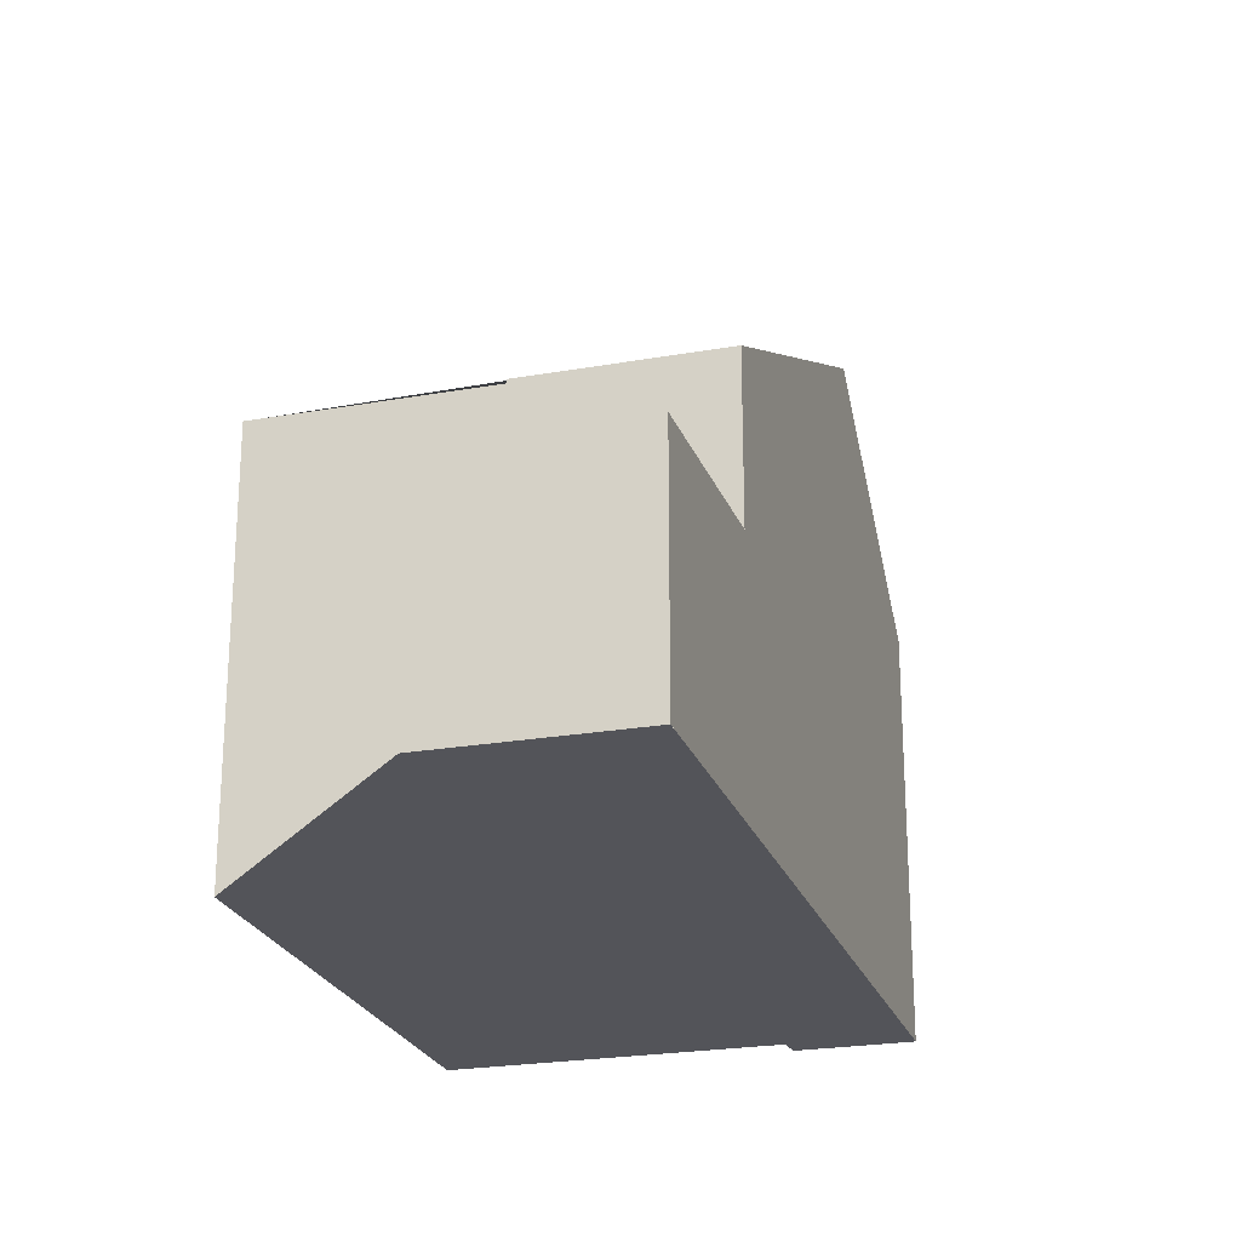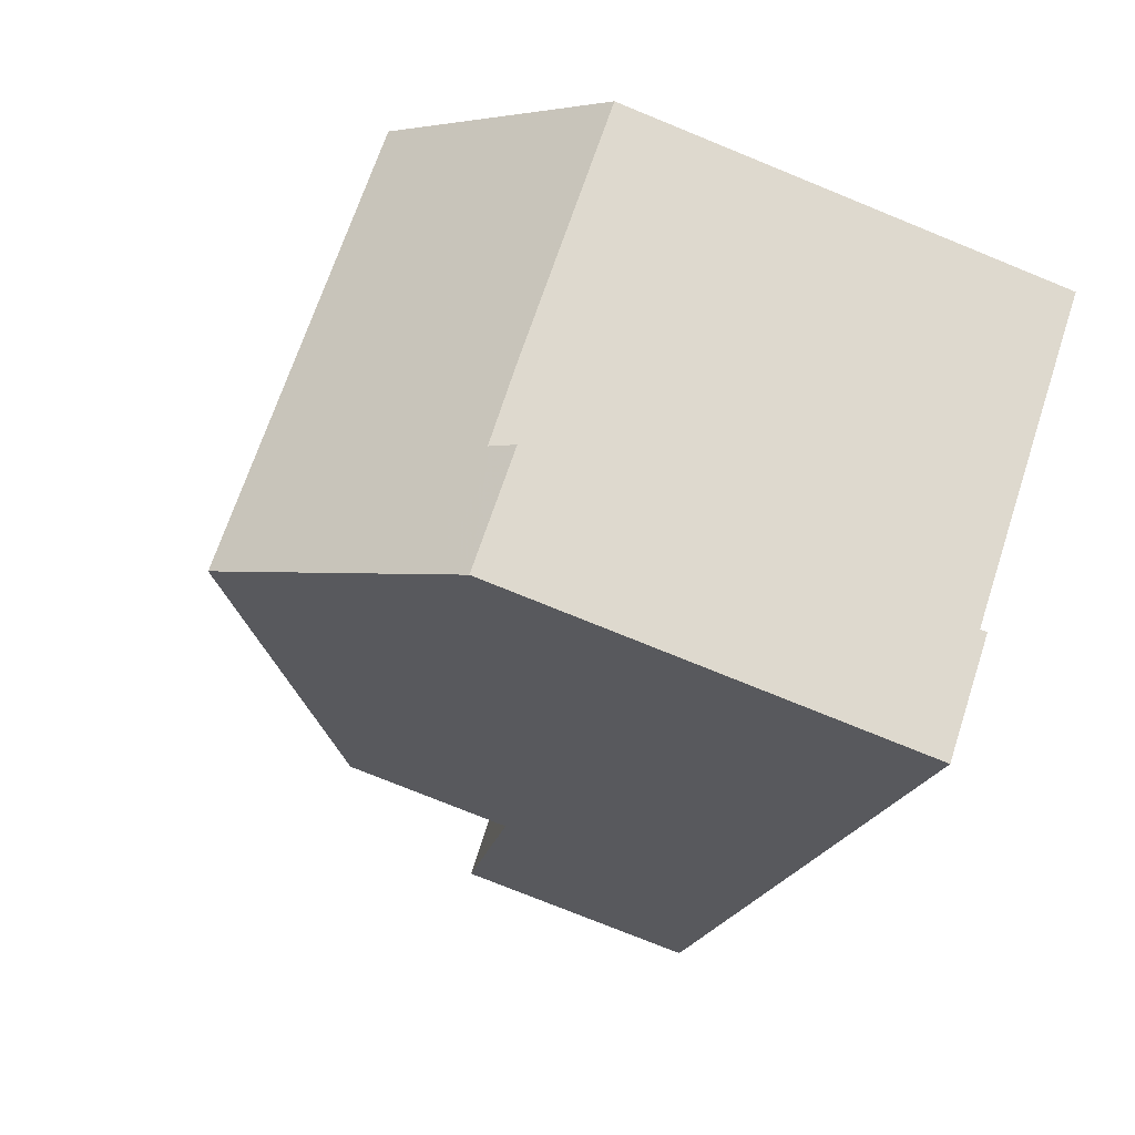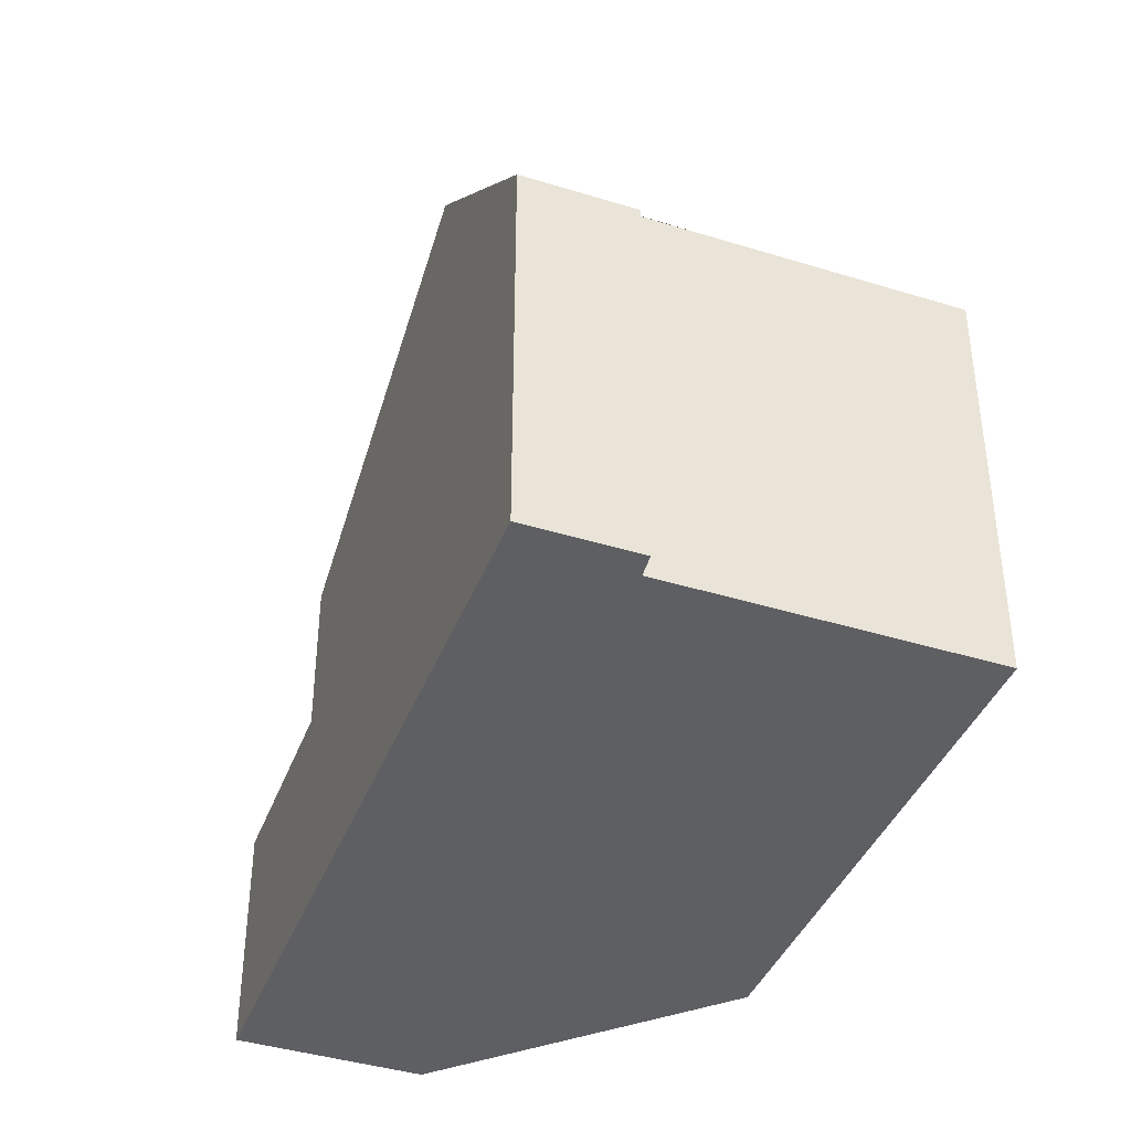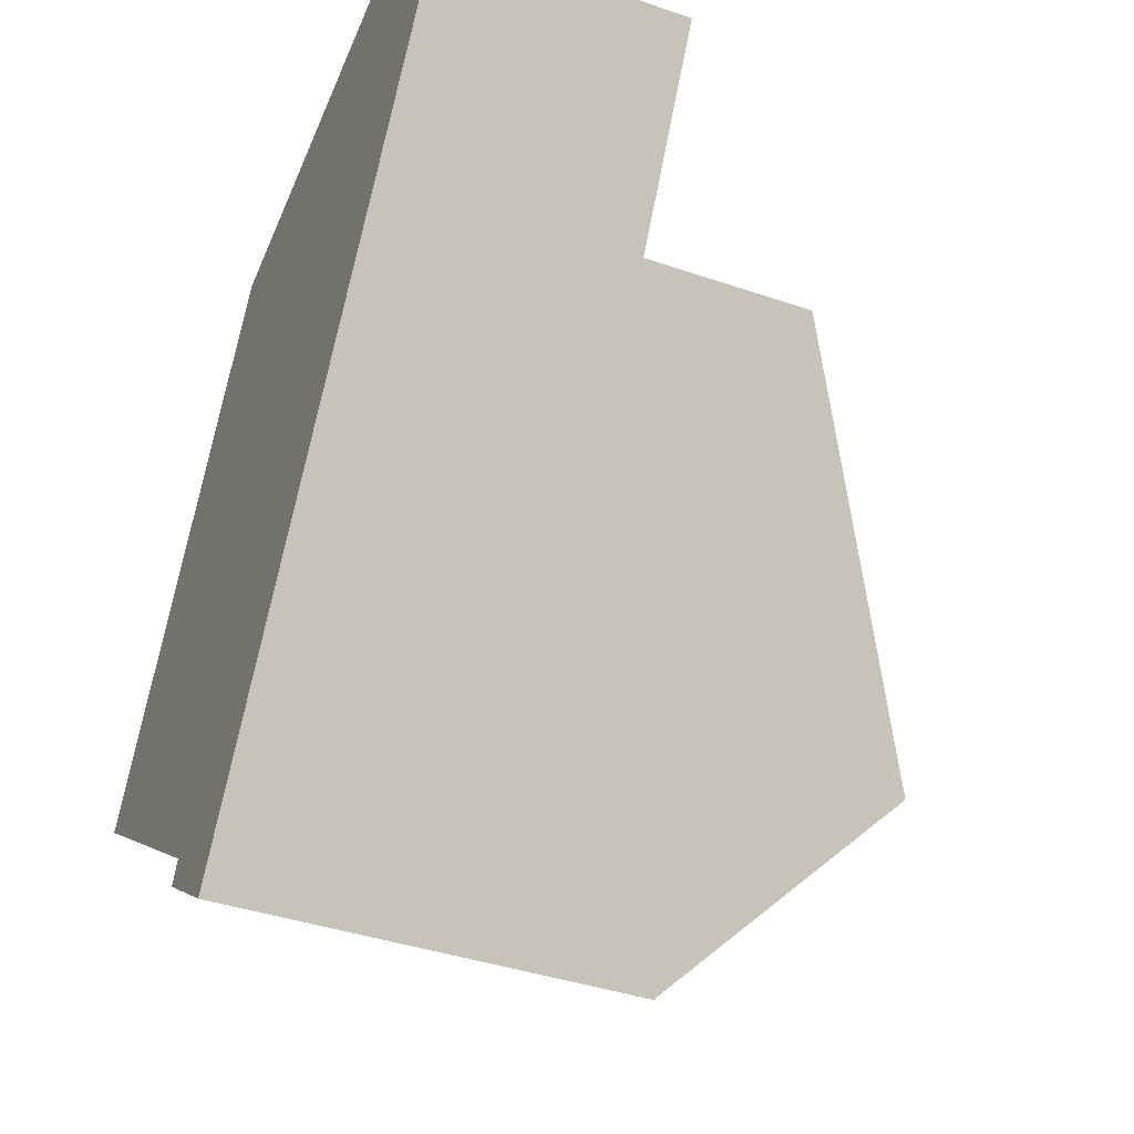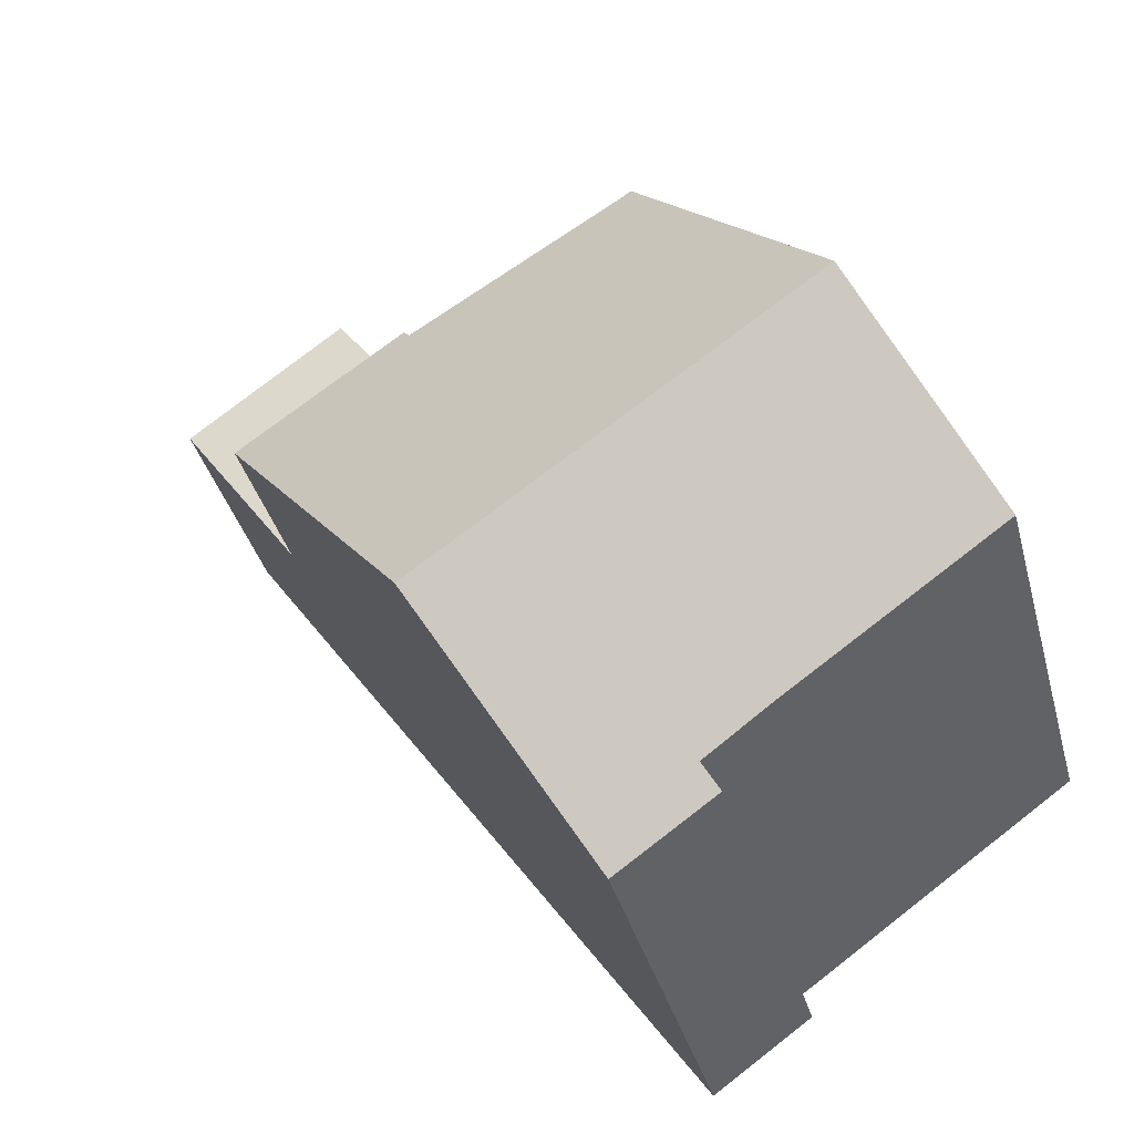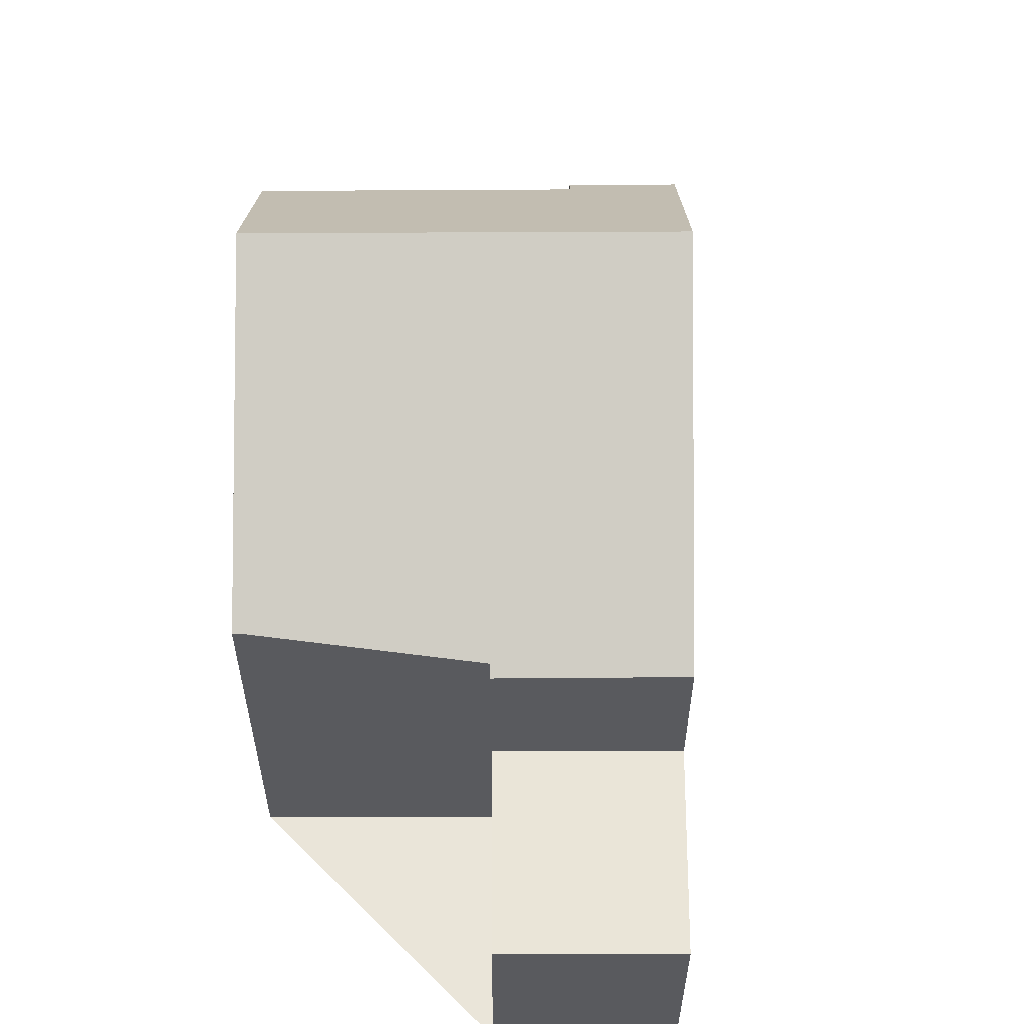
<metadata>
{"format":"obj","ext":"obj","renderer":"f3d","projection":"perspective","resolution":1024,"background":"white","views":[{"elev":-23.8,"azim":-128.2,"up":"+Z"},{"elev":-75.5,"azim":67.8,"up":"+Y"},{"elev":-40.6,"azim":14.8,"up":"+Z"},{"elev":-39.5,"azim":-113.2,"up":"+Y"},{"elev":-36.6,"azim":14.4,"up":"+Y"},{"elev":58.2,"azim":-144.7,"up":"+Z"}]}
</metadata>
<code>
v -806.2 -1376 5.504
v -803.6 -1374 5.499
v -799.4 -1380 5.495
v -803 -1382 5.498
v -802.8 -1382 5.225
v -804 -1383 5.227
v -810.2 -1375 3.077
v -808.1 -1373 3.123
v -805.6 -1381 7.703
v -800.9 -1378 7.692
v -805.6 -1381 7.703
v -803.6 -1374 5.506
v -808.3 -1377 5.516
v -808.3 -1377 5.516
v -806.2 -1376 5.512
v -803.6 -1380 7.698
v -806.5 -1375 5.262
v -806.5 -1375 5.262
v -808.6 -1377 5.271
v -806.4 -1376 5.341
v -806.5 -1376 5.341
v -808.5 -1377 5.345
v -803.6 -1374 5.506
v -803.6 -1374 5.499
v -800.9 -1378 7.692
v -805.6 -1381 7.703
v -808.6 -1377 5.271
v -806.5 -1375 5.262
v -810.2 -1375 3.078
v -808.1 -1373 3.124
v -808.6 -1377 3.164
v -806.5 -1375 3.211
v -806.5 -1375 3.211
v -808.6 -1377 3.164
v -805.6 -1381 7.703
v -808.6 -1377 3.164
v -808.6 -1377 5.271
v -804 -1383 5.227
v -810.2 -1375 3.078
v -810.2 -1375 3.077
v -808.6 -1377 3.164
v -806.5 -1375 3.21
v -806.5 -1375 5.262
v -808.1 -1373 3.124
v -808.2 -1373 3.123
v -806.5 -1375 3.21
v -803.6 -1380 7.698
v -802.2 -1382 5.497
v -808.6 -1377 5.271
v -808.5 -1377 5.346
v -799.5 -1380 5.495
v -800.9 -1378 7.692
v -800.9 -1378 7.692
v -804.2 -1383 5.465
v -804.2 -1383 5.465
v -803 -1382 5.465
v -803.6 -1374 5.499
v -806.2 -1376 5.504
v -806.2 -1376 0
v -803.6 -1374 0
v -803.6 -1374 5.506
v -803.6 -1374 5.499
v -803.6 -1374 -8.882e-16
v -803.6 -1374 0
v -799.5 -1380 5.495
v -799.4 -1380 5.495
v -799.4 -1380 0
v -799.5 -1380 -8.882e-16
v -803 -1382 5.465
v -803 -1382 5.498
v -803 -1382 0
v -803 -1382 0
v -804 -1383 5.227
v -802.8 -1382 5.225
v -802.8 -1382 -8.882e-16
v -804 -1383 8.882e-16
v -804.2 -1383 5.465
v -804 -1383 5.227
v -804 -1383 0
v -804.2 -1383 0
v -810.2 -1375 3.077
v -810.2 -1375 3.077
v -810.2 -1375 4.441e-16
v -810.2 -1375 0
v -808.1 -1373 3.124
v -808.1 -1373 3.123
v -808.1 -1373 4.441e-16
v -808.1 -1373 0
v -808.3 -1377 5.516
v -805.6 -1381 7.703
v -805.6 -1381 -8.882e-16
v -808.3 -1377 8.882e-16
v -800.9 -1378 7.692
v -803.6 -1374 5.506
v -803.6 -1374 0
v -800.9 -1378 8.882e-16
v -808.5 -1377 5.346
v -808.3 -1377 5.516
v -808.3 -1377 8.882e-16
v -808.5 -1377 0
v -806.4 -1376 5.341
v -806.5 -1375 5.262
v -806.5 -1375 8.882e-16
v -806.4 -1376 0
v -806.2 -1376 5.504
v -806.4 -1376 5.341
v -806.4 -1376 0
v -806.2 -1376 0
v -803.6 -1374 5.499
v -803.6 -1374 5.499
v -803.6 -1374 0
v -803.6 -1374 -8.882e-16
v -799.4 -1380 5.495
v -800.9 -1378 7.692
v -800.9 -1378 8.882e-16
v -799.4 -1380 0
v -810.2 -1375 3.077
v -810.2 -1375 3.078
v -810.2 -1375 0
v -810.2 -1375 4.441e-16
v -806.5 -1375 3.211
v -808.1 -1373 3.124
v -808.1 -1373 0
v -806.5 -1375 0
v -810.2 -1375 3.078
v -808.6 -1377 3.164
v -808.6 -1377 0
v -810.2 -1375 0
v -804 -1383 5.227
v -804 -1383 5.227
v -804 -1383 8.882e-16
v -804 -1383 0
v -808.2 -1373 3.123
v -810.2 -1375 3.077
v -810.2 -1375 0
v -808.2 -1373 0
v -808.1 -1373 3.123
v -808.2 -1373 3.123
v -808.2 -1373 0
v -808.1 -1373 4.441e-16
v -803 -1382 5.498
v -802.2 -1382 5.497
v -802.2 -1382 0
v -803 -1382 0
v -808.6 -1377 5.271
v -808.5 -1377 5.346
v -808.5 -1377 0
v -808.6 -1377 0
v -802.2 -1382 5.497
v -799.5 -1380 5.495
v -799.5 -1380 -8.882e-16
v -802.2 -1382 0
v -805.6 -1381 7.703
v -804.2 -1383 5.465
v -804.2 -1383 0
v -805.6 -1381 -8.882e-16
v -802.8 -1382 5.225
v -803 -1382 5.465
v -803 -1382 0
v -802.8 -1382 -8.882e-16
v -810.2 -1375 0
v -808.1 -1373 0
v -806.2 -1376 0
v -803.6 -1374 0
v -799.4 -1380 0
v -803 -1382 0
v -802.8 -1382 0
v -804 -1383 0
f 43 28 33 42
f 16 11 13 15
f 13 11 9 14
f 23 12 10 53
f 21 18 17 20
f 22 19 18 21
f 24 2 12 23
f 21 15 13 22
f 23 15 21 20 1 24
f 55 26 35 54
f 45 8 30 44
f 44 30 32 46
f 36 34 27 37
f 54 35 47 48 4 56
f 39 29 7 40
f 41 31 29 39
f 42 36 37 43
f 44 39 40 45
f 46 41 39 44
f 52 25 3 51
f 50 49 19 22
f 22 13 14 50
f 51 48 47 52
f 53 16 15 23
f 54 38 6 55
f 56 5 38 54
f 58 59 60 57
f 62 63 64 61
f 66 67 68 65
f 70 71 72 69
f 74 75 76 73
f 78 79 80 77
f 82 83 84 81
f 86 87 88 85
f 90 91 92 89
f 94 95 96 93
f 98 99 100 97
f 102 103 104 101
f 106 107 108 105
f 110 111 112 109
f 114 115 116 113
f 118 119 120 117
f 122 123 124 121
f 126 127 128 125
f 130 131 132 129
f 134 135 136 133
f 138 139 140 137
f 142 143 144 141
f 146 147 148 145
f 150 151 152 149
f 154 155 156 153
f 158 159 160 157
f 162 163 164 165 166 167 168 161

</code>
